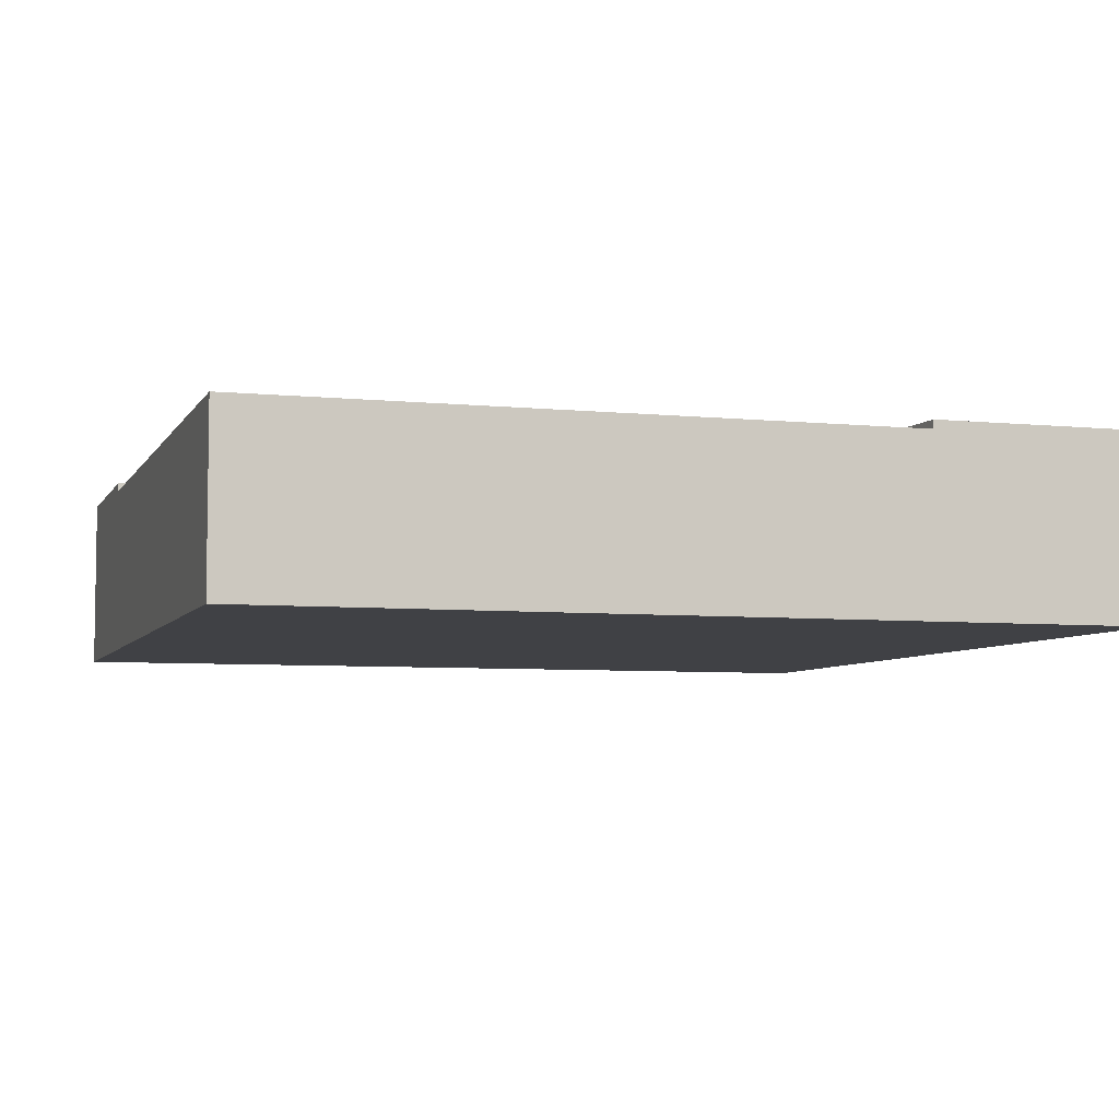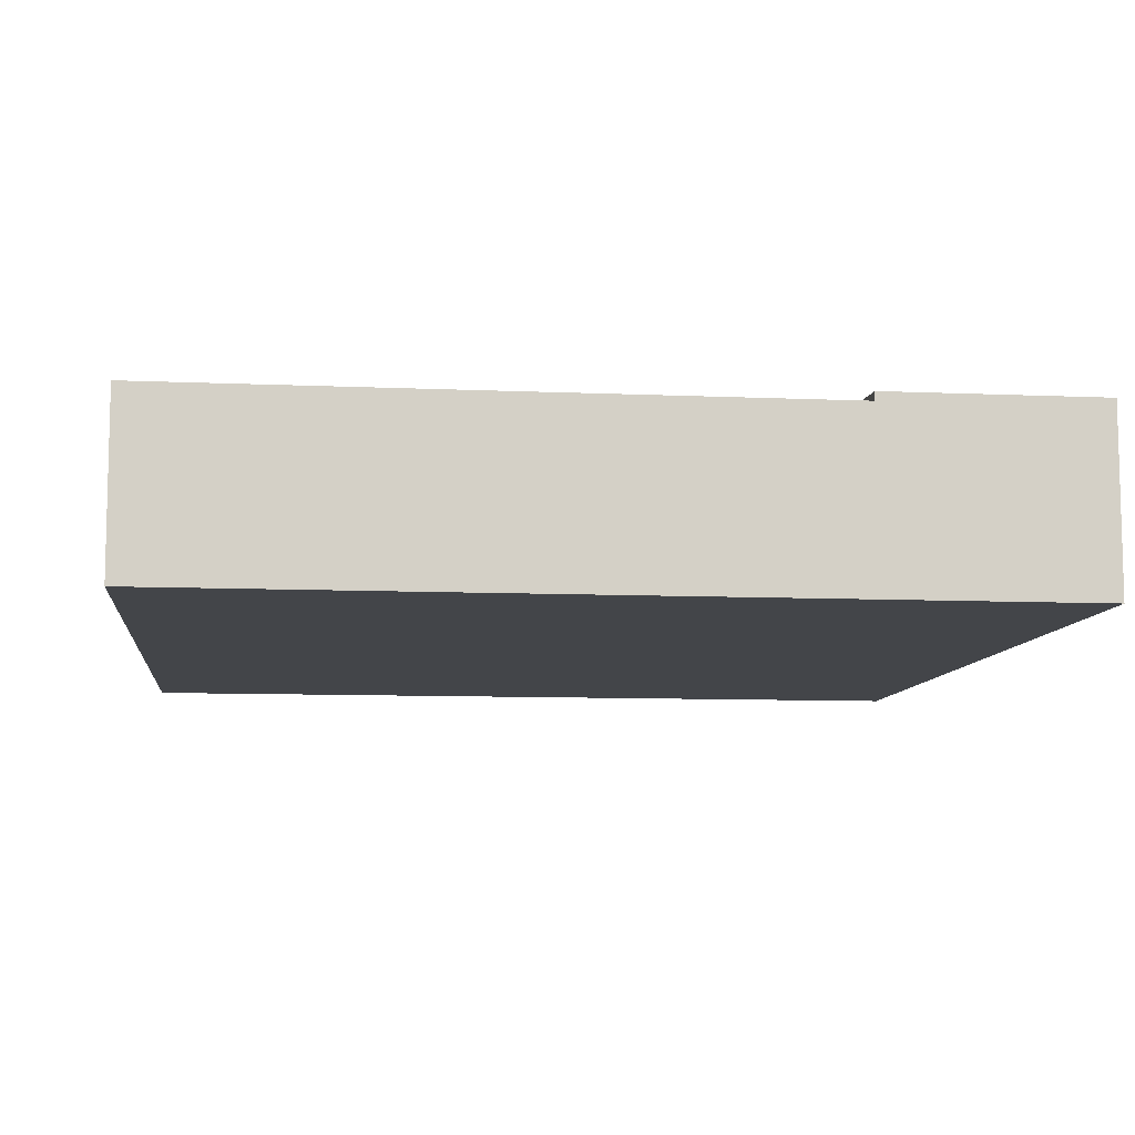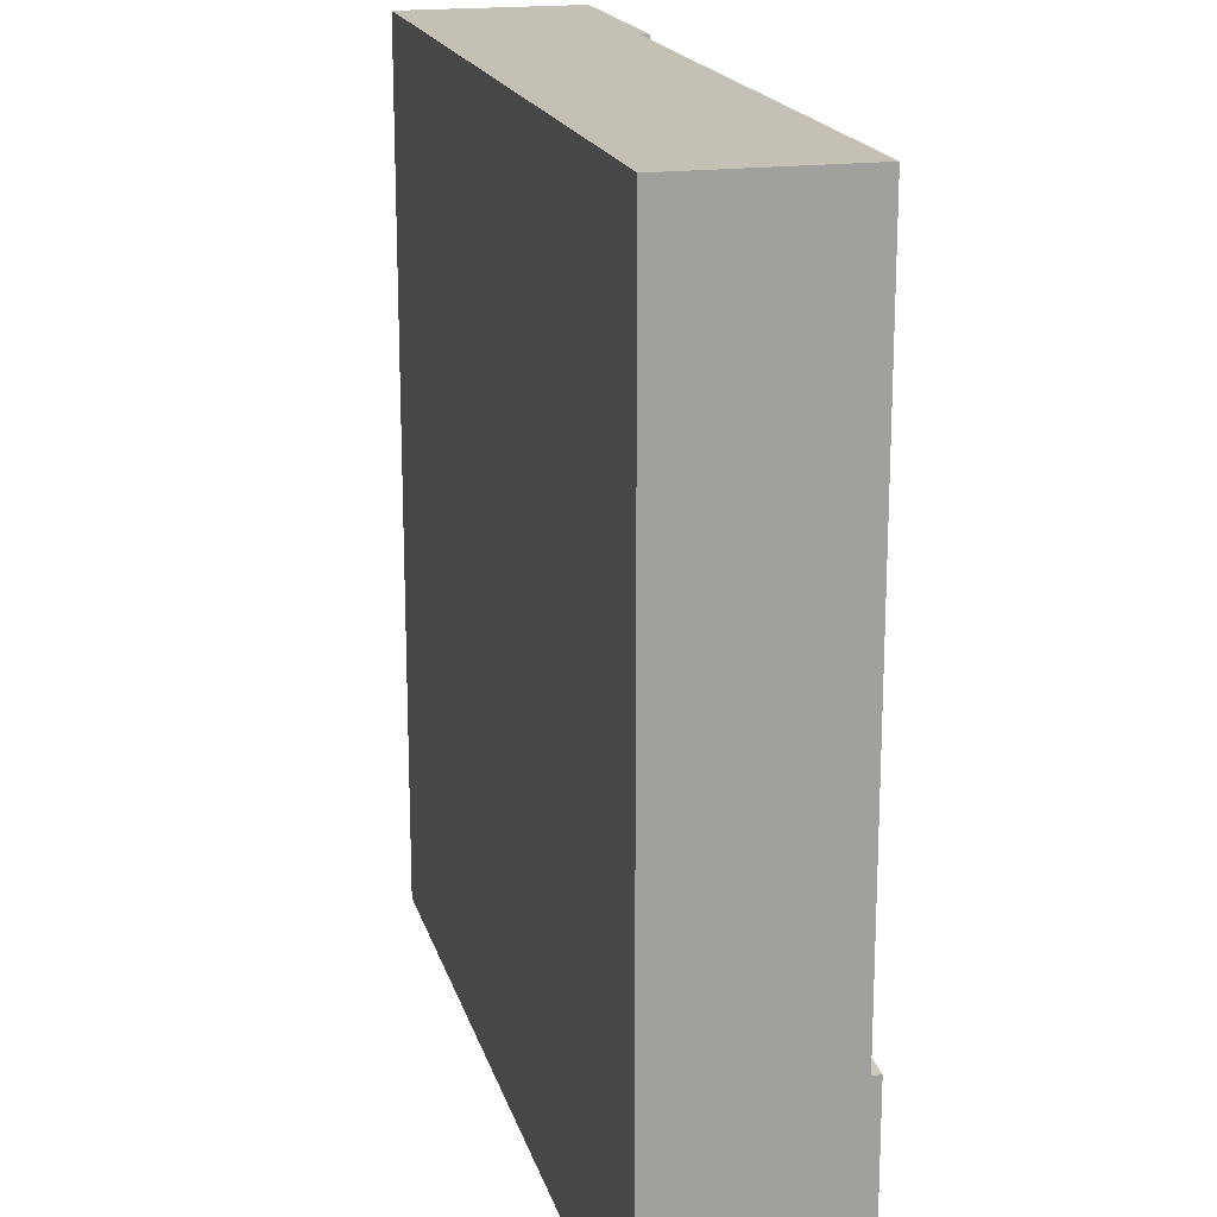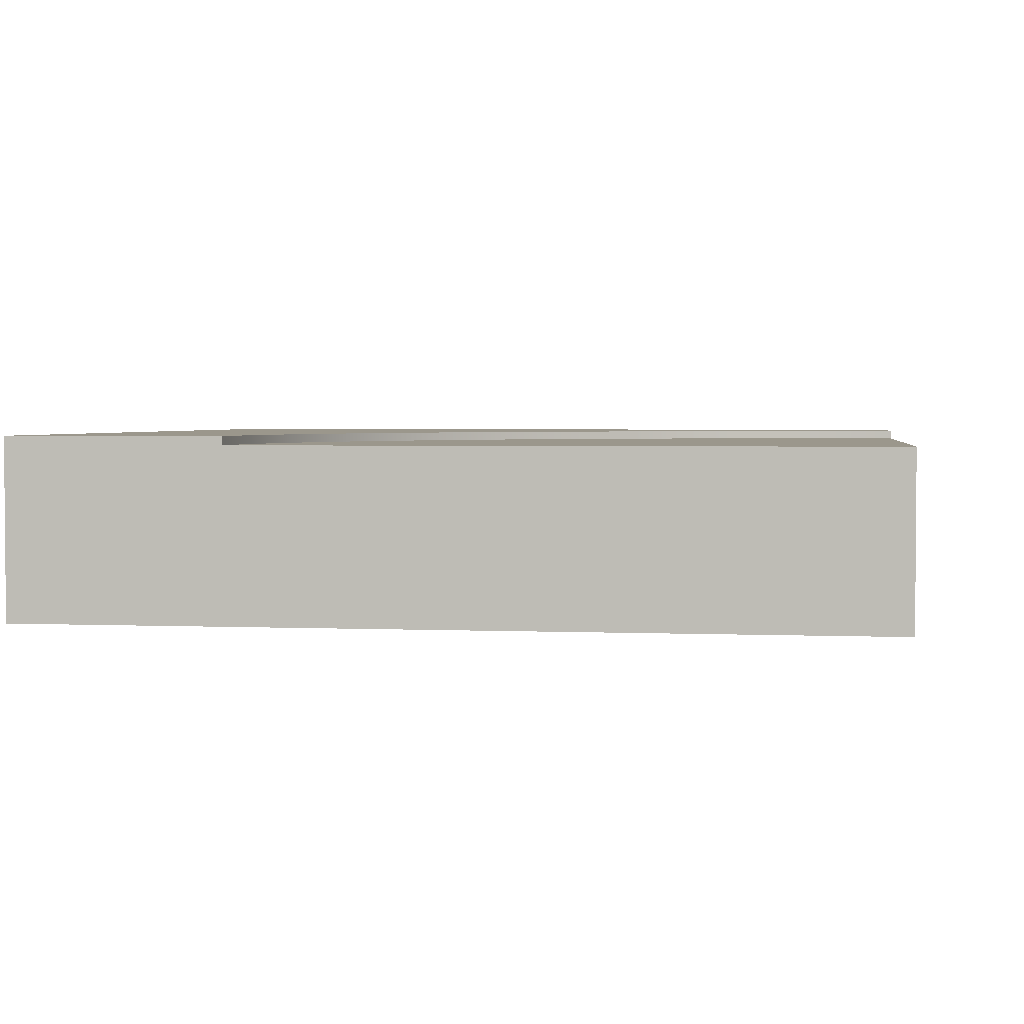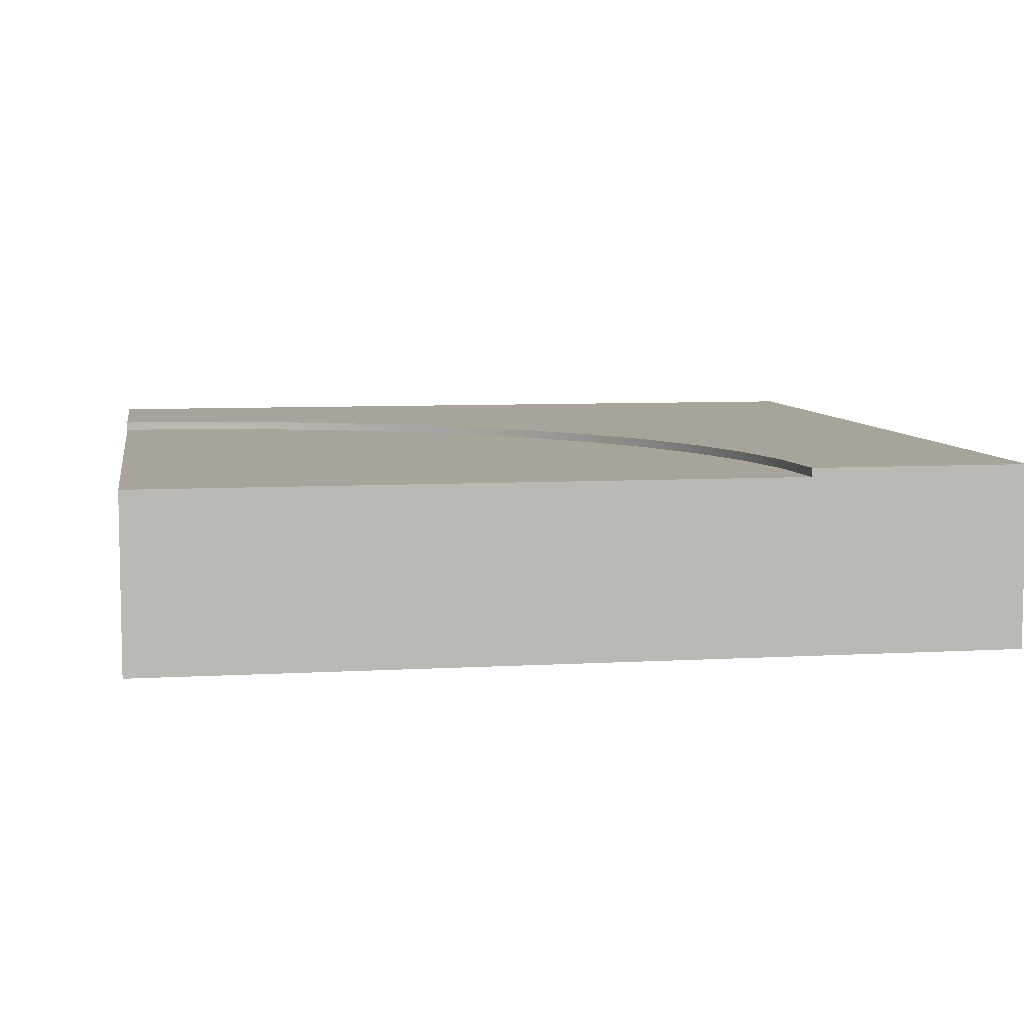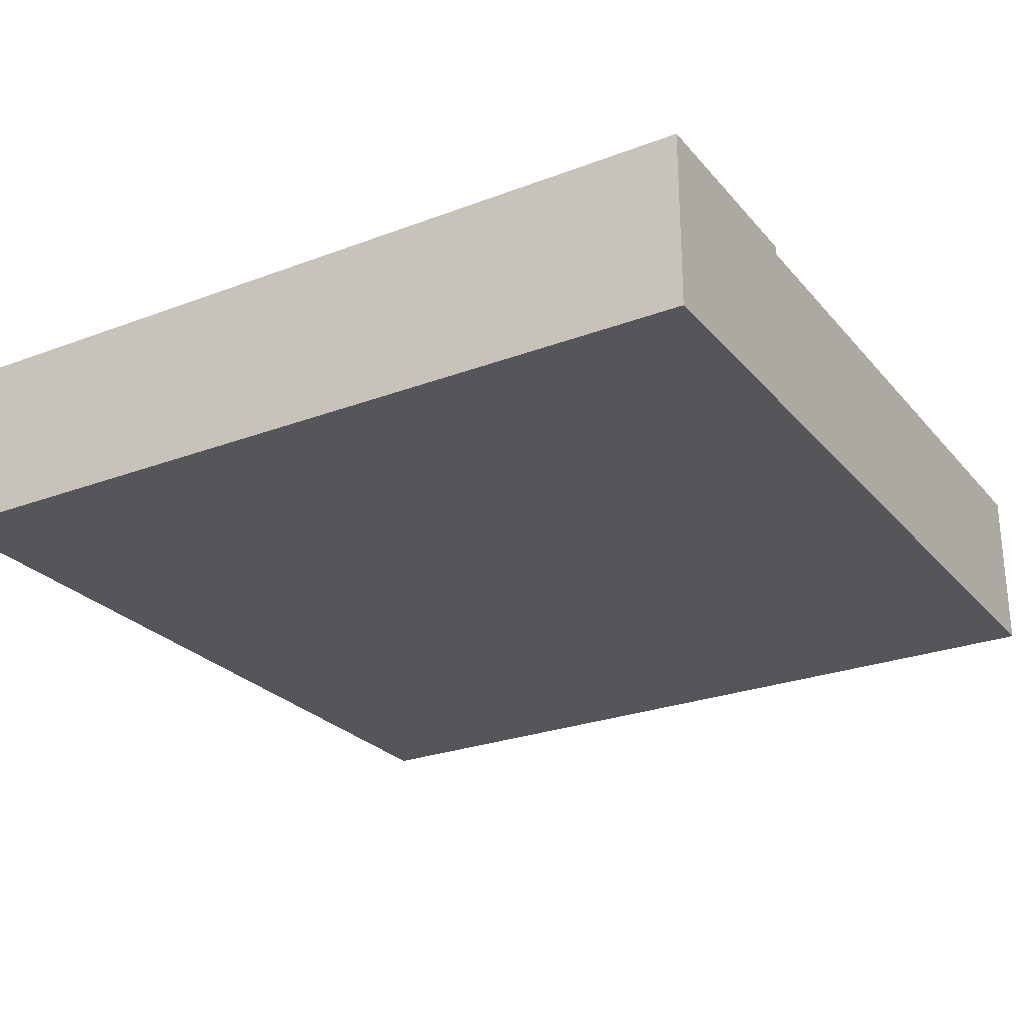
<metadata>
{"format":"obj","ext":"obj","renderer":"f3d","projection":"perspective","resolution":1024,"background":"white","views":[{"elev":-5.8,"azim":72.7,"up":"+Y"},{"elev":-8.9,"azim":83.3,"up":"+Y"},{"elev":18.3,"azim":75.8,"up":"+Z"},{"elev":2.7,"azim":8.2,"up":"+Y"},{"elev":7.1,"azim":80.4,"up":"+Y"},{"elev":-26.1,"azim":-59.1,"up":"+Y"}]}
</metadata>
<code>
o Mesh1_Group1_Model.287
v 0.75 0.6 0
v 0.7692 0.6 -0.2937
v 0.7692 0.63 -0.2937
v 0.75 0.63 0
v 3 0.3 0
v 0.75 0.3 0
v 0 0.63 0
v 0 0 0
v 3 0 0
v 0.8267 0.63 -0.5823
v 0.9213 0.63 -0.861
v 1.051 0.63 -1.125
v 1.215 0.63 -1.37
v 1.409 0.63 -1.591
v 1.63 0.63 -1.785
v 1.875 0.63 -1.949
v 2.139 0.63 -2.079
v 2.418 0.63 -2.173
v 2.706 0.63 -2.231
v 3 0.63 -2.25
v 3 0.63 -3
v 0 0.63 -3
v 0.8267 0.6 -0.5823
v 0.9213 0.6 -0.861
v 1.051 0.6 -1.125
v 1.215 0.6 -1.37
v 1.409 0.6 -1.591
v 1.63 0.6 -1.785
v 1.875 0.6 -1.949
v 2.139 0.6 -2.079
v 2.418 0.6 -2.173
v 2.706 0.6 -2.231
v 3 0.6 -2.25
v 3 0.3 -2.25
v 3 0 -3
v 0 0 -3
v 3 0.6 0
f 2 4 1
f 6 7 8
f 14 15 22
f 23 3 2
f 24 10 23
f 25 11 24
f 26 12 25
f 27 13 26
f 28 14 27
f 29 15 28
f 30 16 29
f 31 17 30
f 32 18 31
f 33 19 32
f 34 9 35
f 35 8 36
f 35 22 21
f 8 22 36
f 2 3 4
f 9 5 6
f 1 4 7
f 8 9 6
f 6 1 7
f 22 7 11
f 7 4 3
f 7 3 10
f 20 21 19
f 21 22 17
f 19 21 18
f 18 21 17
f 7 10 11
f 22 11 12
f 22 12 13
f 16 17 22
f 15 16 22
f 22 13 14
f 23 10 3
f 24 11 10
f 25 12 11
f 26 13 12
f 27 14 13
f 28 15 14
f 29 16 15
f 30 17 16
f 31 18 17
f 32 19 18
f 33 20 19
f 20 33 21
f 33 34 21
f 21 34 35
f 34 5 9
f 35 9 8
f 35 36 22
f 8 7 22
f 23 2 37
f 5 33 37
f 6 37 1
f 1 37 2
f 37 33 32
f 31 37 32
f 31 30 37
f 30 29 37
f 29 28 37
f 28 27 37
f 27 26 37
f 26 25 37
f 25 24 37
f 24 23 37
f 5 34 33
f 6 5 37

</code>
